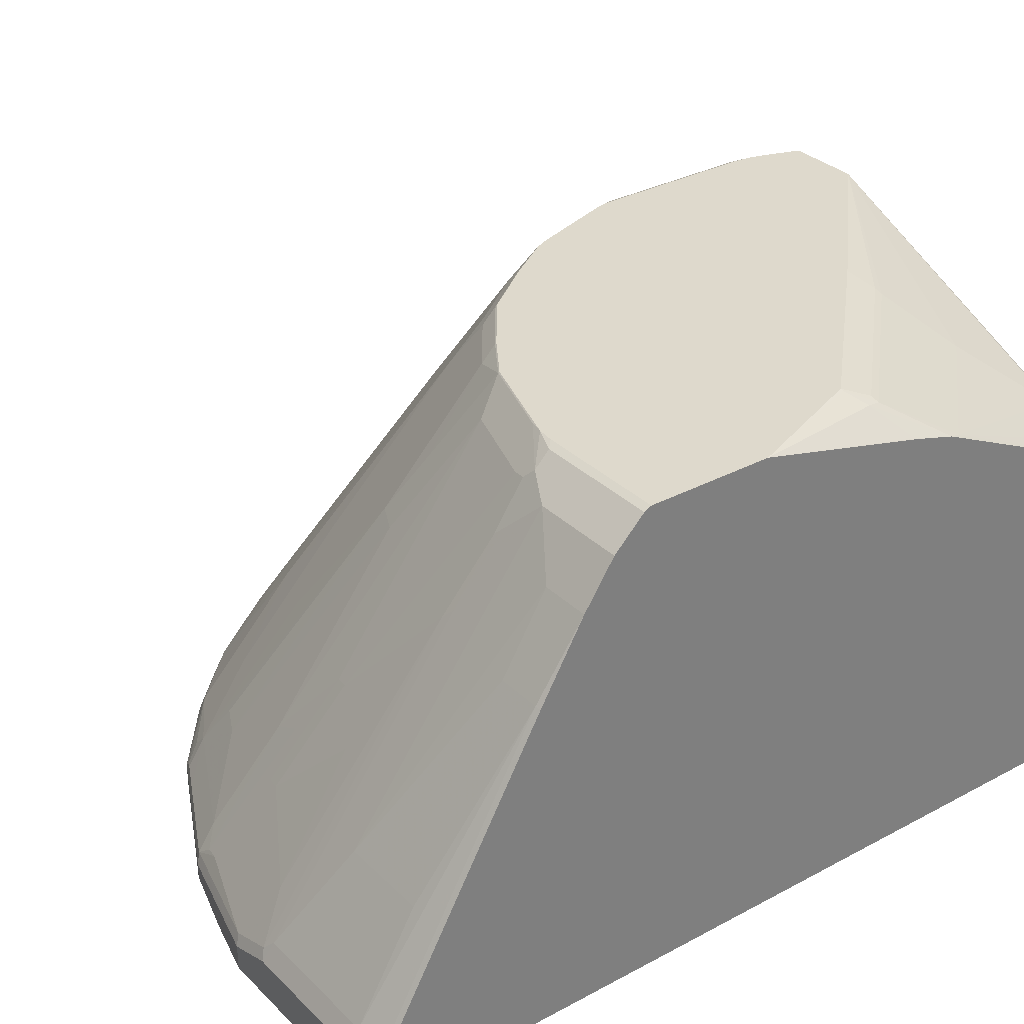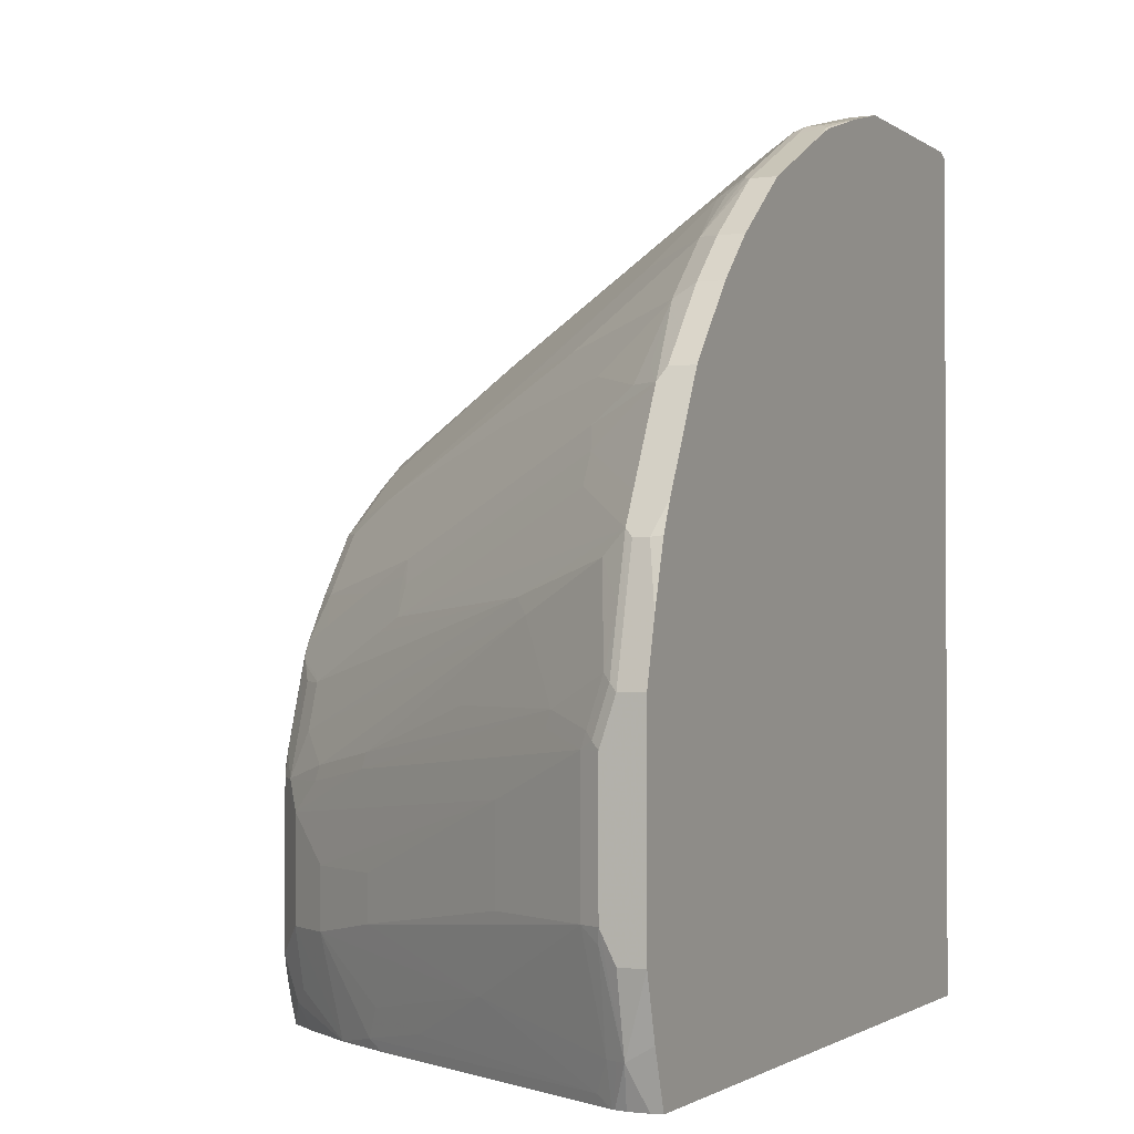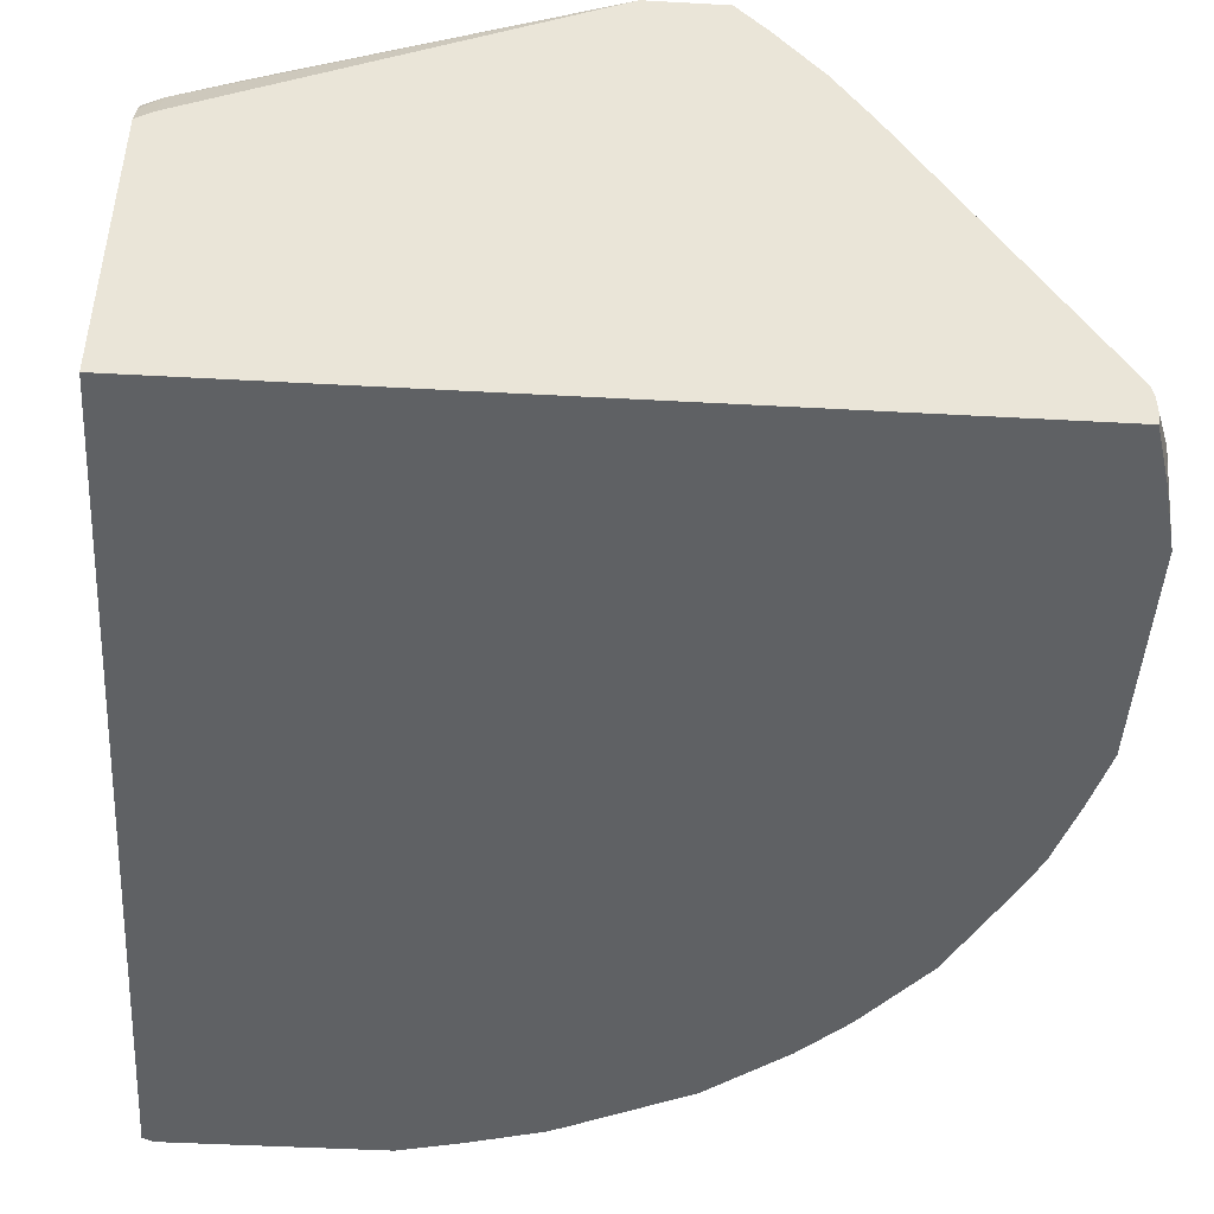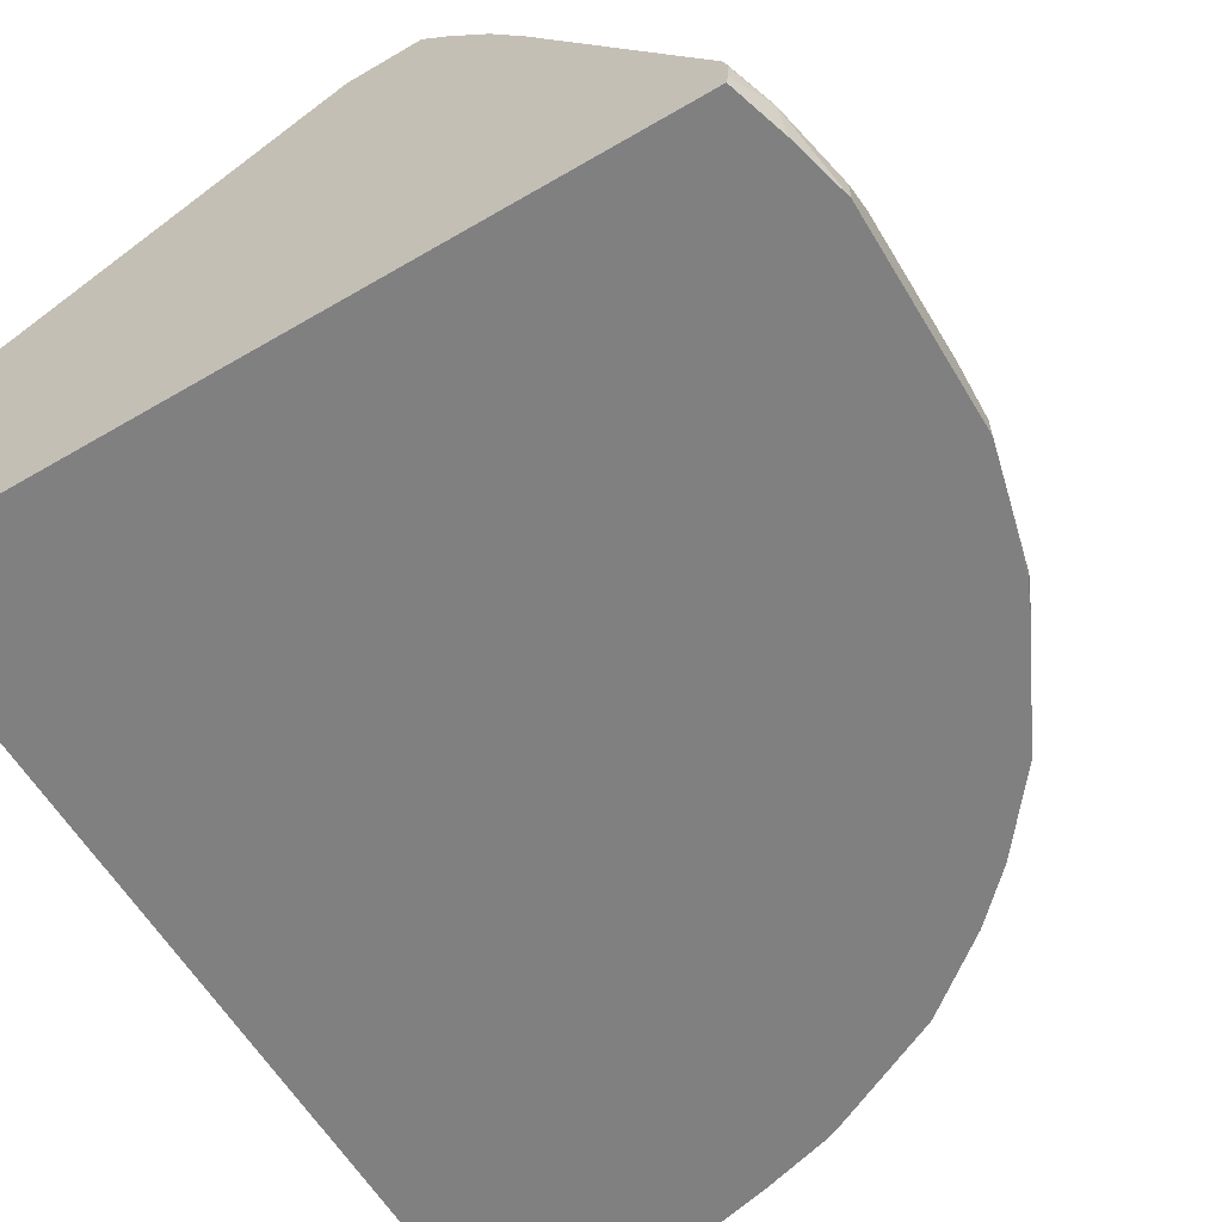
<metadata>
{"format":"obj","ext":"obj","renderer":"f3d","projection":"perspective","resolution":1024,"background":"white","views":[{"elev":31.9,"azim":53.1,"up":"+Y"},{"elev":-1.5,"azim":-64.4,"up":"+Z"},{"elev":-46.3,"azim":176.4,"up":"+Y"},{"elev":-60.0,"azim":-149.1,"up":"+Y"}]}
</metadata>
<code>
v 0.1574 0.07624 0.6601
v 0.1461 0.08122 0.6657
v 0.1574 0.05355 0.6601
v 0.1574 0.09248 0.656
v 0.138 0.1055 0.6576
v 0.1137 0.09746 0.6657
v 0.1461 0.0535 0.6657
v 0.1574 0.1017 0.6537
v 0.1569 0.0535 0.6602
v 0.1574 0.0535 0.6578
v 0.1515 0.1353 0.6386
v 0.1191 0.1191 0.6548
v -0.0325 0.09746 0.6657
v -0.08125 0.0535 0.6657
v 0.1574 0.1342 0.6374
v 0.1574 0.0535 -0.2705
v 0.1353 0.2003 0.6062
v 0.1574 0.2803 0.5563
v 0.1515 0.2815 0.5574
v -0.02711 0.1191 0.6548
v 0.1515 0.4276 0.4762
v 0.1191 0.2328 0.59
v -0.0379 0.1083 0.6602
v -0.08125 0.08122 0.6657
v -0.2111 0.06498 0.6332
v -0.1462 0.0535 0.6494
v -0.6311 0.0535 -0.2705
v 0.1574 0.3758 -0.2705
v 0.1574 0.4264 0.4751
v 0.02164 0.2328 0.59
v -0.01083 0.2815 0.5574
v 0.1028 0.4276 0.4762
v 0.1574 0.5088 0.4276
v -0.05418 0.157 0.6278
v -0.08665 0.09206 0.6602
v -0.02171 0.2706 0.5628
v -0.2165 0.09206 0.6278
v -0.2111 0.08122 0.6332
v -0.2193 0.05688 0.6292
v -0.2226 0.0535 0.6267
v -0.6332 0.06498 -0.2705
v -0.6495 0.0535 -0.211
v 0.1399 0.3881 -0.2705
v 0.1574 0.401 -0.2616
v 0.1028 0.5088 0.4276
v 0.05411 0.5575 0.3951
v 0.005366 0.4438 0.46
v 0.1574 0.5575 0.3951
v -0.1678 0.1408 0.6116
v -0.1841 0.1083 0.6278
v -0.005431 0.433 0.4654
v -0.05418 0.2869 0.5466
v -0.1353 0.2057 0.5791
v -0.2233 0.08931 0.6251
v -0.199 0.1055 0.6251
v -0.2152 0.1218 0.6088
v -0.249 0.09206 0.6116
v -0.2328 0.08122 0.6224
v -0.2436 0.0535 0.617
v -0.2404 0.0535 0.6186
v -0.2977 0.08122 0.59
v -0.3486 0.0535 0.5645
v -0.2977 0.0535 0.59
v -0.6332 0.08677 -0.2705
v -0.6495 0.08122 -0.2273
v -0.6657 0.0535 -0.1461
v -0.2528 0.5939 -0.2705
v 0.138 0.4303 -0.2557
v 0.1574 0.4059 -0.2598
v 0.02164 0.525 0.4113
v 0.02164 0.59 0.3626
v 0.02164 0.5737 0.3788
v 0.01076 0.5142 0.4167
v 0.1574 0.59 0.3626
v -0.1028 0.3194 0.5142
v -0.1502 0.203 0.5764
v -0.3139 0.09206 0.5791
v -0.1502 0.2517 0.544
v -0.1827 0.2355 0.544
v -0.2314 0.203 0.544
v -0.28 0.1705 0.544
v -0.2476 0.1218 0.5926
v -0.345 0.1218 0.544
v -0.3193 0.08122 0.5791
v -0.3594 0.0535 0.5591
v -0.6305 0.09878 -0.2705
v -0.6657 0.08122 -0.1461
v -0.6657 0.09746 -0.1136
v -0.6616 0.09947 -0.1298
v -0.6441 0.09206 -0.2273
v -0.6657 0.0535 0.08123
v 0.08924 0.4628 -0.2476
v 0.07305 0.4628 -0.2557
v -0.3339 0.5939 -0.2705
v -0.07553 0.5939 -0.1009
v -0.04878 0.5804 -0.1156
v -0.04064 0.5764 -0.1176
v 0.0243 0.5277 -0.1664
v 0.1542 0.4303 -0.2476
v 0.1574 0.4184 -0.2541
v 0.01375 0.5939 0.3548
v -0.004384 0.5939 0.3531
v -0.02034 0.5927 0.3491
v -0.004062 0.5602 0.3816
v 0.01076 0.5629 0.3842
v 0.1574 0.5939 0.3548
v -0.1178 0.3167 0.5114
v -0.3463 0.09206 0.5628
v -0.3531 0.08931 0.5602
v -0.199 0.3167 0.479
v -0.1016 0.5602 0.3491
v -0.1665 0.4303 0.414
v -0.3125 0.1705 0.5276
v -0.199 0.4303 0.3978
v -0.3613 0.1055 0.544
v -0.2963 0.2842 0.4465
v -0.3613 0.1867 0.479
v -0.4262 0.1055 0.4952
v -0.3626 0.08122 0.5574
v -0.3626 0.0535 0.5574
v -0.6287 0.1025 -0.2705
v -0.6387 0.1029 -0.2273
v -0.6657 0.09746 0.03256
v -0.6549 0.1191 -0.1136
v -0.6495 0.0535 0.1462
v -0.6657 0.08122 0.08123
v 0.138 0.4465 -0.2314
v 0.04058 0.5277 -0.1502
v 0.138 0.5277 -0.05276
v 0.1542 0.5277 -0.03645
v -0.3608 0.5611 -0.2705
v -0.3626 0.5737 -0.2436
v -0.3434 0.5939 -0.2436
v -0.0325 0.5804 -0.09941
v 0.1031 0.5939 0.07775
v 0.08119 0.5804 0.01423
v -0.02437 0.5764 -0.1014
v 0.1574 0.4287 -0.2452
v 0.1574 0.4344 -0.2343
v -0.1019 0.5939 0.3206
v -0.1178 0.5927 0.3166
v 0.1574 0.5939 0.2185
v -0.3572 0.09746 0.552
v -0.1502 0.5277 0.3491
v -0.1665 0.4952 0.3653
v -0.1665 0.5764 0.3004
v -0.2638 0.5277 0.2679
v -0.3288 0.3328 0.3816
v -0.3937 0.2517 0.3978
v -0.4425 0.1055 0.479
v -0.4438 0.08122 0.4925
v -0.4438 0.0535 0.4925
v -0.4501 0.4272 -0.2705
v -0.6224 0.1191 -0.2598
v -0.4993 0.343 -0.2598
v -0.5575 0.2652 -0.1948
v -0.6616 0.08931 0.08938
v -0.6616 0.1055 0.04063
v -0.6549 0.1191 0.03256
v -0.5899 0.2328 -0.1136
v -0.4762 0.4276 -0.1461
v -0.6495 0.08122 0.1462
v -0.6304 0.0535 0.2125
v -0.6332 0.06498 0.211
v -0.6454 0.08931 0.1543
v 0.1055 0.5764 0.02844
v 0.1217 0.5764 0.04466
v 0.1574 0.5318 -0.02316
v -0.3645 0.5565 -0.2705
v -0.3458 0.5939 -0.2363
v -0.4113 0.4925 -0.2705
v -0.3788 0.5575 -0.2273
v -0.3951 0.5575 -0.1624
v -0.3626 0.59 -0.1948
v 0.1055 0.5927 0.0772
v 0.1137 0.5804 0.04677
v 0.09738 0.5804 0.03046
v -0.1172 0.5939 0.3154
v -0.1665 0.5927 0.2841
v 0.1574 0.5461 0.02642
v 0.1569 0.5466 0.02707
v 0.1245 0.5791 0.0596
v -0.2314 0.5764 0.2516
v -0.2314 0.5927 0.2354
v -0.2476 0.5764 0.2354
v -0.2963 0.5764 0.1706
v -0.4749 0.1867 0.3653
v -0.3774 0.3328 0.3328
v -0.4911 0.1055 0.4302
v -0.4749 0.1055 0.4465
v -0.4925 0.08122 0.4438
v -0.4925 0.0535 0.4438
v -0.4478 0.4311 -0.2705
v -0.4438 0.4438 -0.2598
v -0.4925 0.3626 -0.2436
v -0.4276 0.5088 -0.1624
v -0.46 0.4276 -0.2273
v -0.6556 0.09746 0.09745
v -0.6556 0.1137 0.04879
v -0.6224 0.1678 0.04879
v -0.5575 0.2815 0.01625
v -0.5899 0.2328 -0.01619
v -0.4762 0.4276 -0.09739
v -0.6332 0.08122 0.211
v -0.6292 0.08931 0.2192
v -0.617 0.0535 0.2435
v -0.6278 0.06498 0.2219
v -0.6231 0.1137 0.1949
v -0.3502 0.5939 -0.2215
v -0.3951 0.5575 -0.04863
v -0.3548 0.5939 -0.1948
v -0.3529 0.5939 -0.211
v -0.3626 0.59 -0.01619
v -0.1659 0.5939 0.2829
v -0.2308 0.5939 0.2342
v -0.2795 0.5939 0.1693
v -0.28 0.5927 0.1706
v -0.3125 0.5927 0.1218
v -0.3288 0.5602 0.138
v -0.3613 0.4952 0.1706
v -0.3937 0.4303 0.2029
v -0.4425 0.2842 0.3004
v -0.5399 0.1218 0.3491
v -0.5399 0.1055 0.3653
v -0.5642 0.08931 0.3491
v -0.5575 0.08122 0.3626
v -0.5575 0.0535 0.3626
v -0.4276 0.5088 -0.09739
v -0.6231 0.1624 0.06501
v -0.46 0.4438 2.961e-05
v -0.6278 0.08122 0.2219
v -0.613 0.08931 0.2516
v -0.5581 0.1624 0.2598
v -0.4282 0.4221 0.1462
v -0.5581 0.2274 0.1624
v -0.6062 0.0535 0.2652
v -0.5744 0.2111 0.1462
v -0.4113 0.525 -0.01619
v -0.3788 0.5737 -0.01619
v -0.3548 0.5939 -0.004461
v -0.3531 0.5927 0.008186
v -0.3513 0.5939 0.009378
v -0.3119 0.5939 0.1206
v -0.3206 0.5927 0.1056
v -0.3369 0.5602 0.1218
v -0.41 0.4303 0.1706
v -0.4019 0.4303 0.1868
v -0.5236 0.1705 0.3166
v -0.412 0.4221 0.1786
v -0.5419 0.1624 0.2922
v -0.5805 0.08931 0.3166
v -0.5737 0.08122 0.3301
v -0.5667 0.0535 0.3442
v -0.5419 0.2923 0.06501
v -0.4607 0.4384 0.01625
v -0.412 0.5196 2.961e-05
v -0.6062 0.08122 0.2652
v -0.412 0.4546 0.13
v -0.3795 0.5196 0.09745
v -0.3633 0.552 0.08123
v -0.3795 0.552 0.03256
v -0.5737 0.0535 0.3301
v -0.3626 0.5737 0.03256
v -0.3369 0.5927 0.05685
v -0.3189 0.5939 0.1068
v -0.3463 0.5737 0.08123
v -0.3308 0.5845 0.09745
v -0.3531 0.5602 0.08938
v -0.3694 0.5277 0.1056
f 149 188 187
f 147 149 148
f 147 186 187
f 147 187 188
f 147 188 149
f 149 187 189
f 135 142 175
f 149 190 150
f 150 190 151
f 151 190 191
f 147 185 186
f 151 191 192
f 149 189 190
f 147 183 184
f 136 167 166
f 146 184 183
f 146 179 184
f 144 146 145
f 142 182 175
f 142 181 182
f 142 180 181
f 141 146 144
f 141 179 146
f 141 178 179
f 140 178 141
f 136 166 137
f 136 177 167
f 151 192 152
f 146 183 147
f 153 155 194
f 167 182 168
f 154 195 155
f 135 177 136
f 168 181 180
f 168 182 181
f 167 175 182
f 167 177 176
f 165 208 198
f 165 205 208
f 164 205 204
f 164 207 205
f 164 206 207
f 163 206 164
f 162 205 165
f 162 204 205
f 161 228 196
f 153 194 193
f 161 203 228
f 160 202 203
f 159 201 202
f 159 200 201
f 159 229 200
f 159 199 229
f 158 199 159
f 157 165 198
f 157 199 158
f 157 198 199
f 156 197 195
f 156 196 197
f 156 161 196
f 155 195 194
f 154 156 195
f 160 203 161
f 135 176 177
f 99 130 168
f 135 175 167
f 118 150 151
f 117 149 118
f 117 148 149
f 117 147 148
f 116 147 117
f 116 146 147
f 115 118 143
f 114 146 116
f 114 145 146
f 111 114 112
f 111 145 114
f 111 144 145
f 111 141 144
f 109 118 119
f 118 151 119
f 109 143 118
f 104 111 107
f 103 141 111
f 103 140 141
f 103 111 104
f 102 140 103
f 99 139 138
f 99 168 139
f 170 174 209
f 99 127 130
f 99 138 100
f 97 128 98
f 97 137 128
f 96 137 97
f 96 134 137
f 109 115 143
f 135 167 176
f 118 149 150
f 119 152 120
f 134 136 137
f 132 174 170
f 132 173 174
f 132 172 173
f 132 171 172
f 132 169 171
f 132 170 133
f 131 169 132
f 130 167 168
f 129 167 130
f 129 166 167
f 128 166 129
f 128 137 166
f 126 165 157
f 119 151 152
f 126 162 165
f 125 164 204
f 125 163 164
f 124 202 160
f 124 159 202
f 124 161 156
f 124 160 161
f 123 158 159
f 123 157 158
f 123 126 157
f 122 156 154
f 122 124 156
f 121 155 153
f 121 154 155
f 121 122 154
f 125 204 162
f 171 193 194
f 213 239 241
f 171 196 173
f 235 260 261
f 235 259 260
f 235 258 259
f 234 258 235
f 234 246 258
f 234 249 246
f 233 249 234
f 233 250 249
f 232 251 250
f 232 252 251
f 232 257 252
f 230 256 238
f 230 255 256
f 229 237 254
f 229 255 230
f 229 254 255
f 226 253 227
f 225 253 226
f 225 252 253
f 225 251 252
f 225 250 251
f 225 248 250
f 223 248 225
f 223 225 224
f 221 249 248
f 221 247 249
f 221 223 222
f 221 248 223
f 220 247 221
f 235 261 237
f 236 262 252
f 236 252 257
f 237 261 256
f 95 136 134
f 260 263 261
f 260 266 263
f 260 267 266
f 259 268 260
f 259 269 268
f 258 269 259
f 252 262 253
f 248 249 250
f 246 269 258
f 246 249 247
f 245 269 246
f 244 269 245
f 244 268 269
f 220 246 247
f 244 260 268
f 244 266 267
f 244 263 266
f 244 264 263
f 244 265 264
f 243 265 244
f 242 264 265
f 241 264 242
f 241 263 264
f 239 263 241
f 239 261 263
f 239 256 261
f 238 256 239
f 237 255 254
f 237 256 255
f 244 267 260
f 171 194 196
f 220 245 246
f 218 245 219
f 191 225 226
f 189 191 190
f 189 225 191
f 189 224 225
f 189 223 224
f 187 223 189
f 187 222 223
f 186 222 187
f 186 221 222
f 186 220 221
f 186 219 220
f 186 218 219
f 186 217 218
f 184 186 185
f 184 217 186
f 184 216 217
f 184 215 216
f 179 215 184
f 179 214 215
f 178 214 179
f 174 240 211
f 174 213 240
f 174 212 209
f 174 211 212
f 173 213 174
f 173 210 213
f 173 228 210
f 173 196 228
f 171 173 172
f 191 226 227
f 191 227 192
f 194 195 197
f 194 197 196
f 218 244 245
f 218 243 244
f 217 243 218
f 216 243 217
f 213 242 240
f 213 241 242
f 210 239 213
f 210 238 239
f 210 230 238
f 208 237 229
f 208 235 237
f 206 231 207
f 206 257 231
f 206 236 257
f 219 245 220
f 205 235 208
f 205 233 234
f 205 250 233
f 205 232 250
f 205 257 232
f 205 231 257
f 205 207 231
f 202 228 203
f 202 210 228
f 201 210 202
f 201 230 210
f 200 230 201
f 200 229 230
f 198 208 229
f 198 229 199
f 205 234 235
f 95 135 136
f 147 184 185
f 94 132 133
f 21 29 33
f 21 30 22
f 21 32 30
f 20 31 23
f 20 30 31
f 18 21 19
f 18 29 21
f 17 19 21
f 16 43 28
f 16 67 43
f 16 94 67
f 16 131 94
f 16 169 131
f 16 171 169
f 16 193 171
f 16 153 193
f 16 121 153
f 16 86 121
f 16 64 86
f 16 41 64
f 16 27 41
f 14 25 26
f 14 38 25
f 14 24 38
f 13 35 24
f 13 23 35
f 13 20 23
f 12 30 20
f 12 22 30
f 21 33 45
f 21 45 32
f 23 34 35
f 23 31 47
f 38 54 58
f 37 57 54
f 37 82 57
f 37 56 82
f 37 55 56
f 37 50 55
f 37 54 38
f 36 47 51
f 35 50 37
f 34 53 49
f 34 52 53
f 34 51 52
f 34 36 51
f 34 50 35
f 12 21 22
f 34 49 50
f 33 48 46
f 31 46 47
f 30 46 31
f 30 45 46
f 30 32 45
f 28 43 44
f 27 42 41
f 26 39 40
f 25 39 26
f 25 38 39
f 24 37 38
f 24 35 37
f 23 36 34
f 23 47 36
f 33 46 45
f 38 58 39
f 12 17 21
f 11 18 19
f 2 4 8
f 2 14 7
f 2 24 14
f 2 13 24
f 2 6 13
f 2 5 6
f 1 4 2
f 1 8 4
f 1 15 8
f 1 18 15
f 1 29 18
f 1 33 29
f 1 48 33
f 1 74 48
f 1 106 74
f 1 142 106
f 1 180 142
f 1 168 180
f 1 139 168
f 1 138 139
f 1 100 138
f 1 69 100
f 1 44 69
f 1 28 44
f 1 16 28
f 1 10 16
f 1 3 10
f 1 7 3
f 1 2 7
f 2 8 5
f 3 9 10
f 3 7 9
f 5 8 11
f 11 15 18
f 11 17 12
f 8 15 11
f 7 10 9
f 7 16 10
f 7 27 16
f 7 42 27
f 7 66 42
f 7 91 66
f 7 125 91
f 7 163 125
f 7 236 206
f 7 262 236
f 7 253 262
f 11 19 17
f 7 227 253
f 7 152 192
f 7 120 152
f 7 85 120
f 7 62 85
f 7 63 62
f 7 59 63
f 7 60 59
f 7 40 60
f 7 26 40
f 7 14 26
f 6 20 13
f 6 12 20
f 5 12 6
f 5 11 12
f 7 192 227
f 39 59 60
f 7 206 163
f 39 58 61
f 79 110 80
f 78 107 79
f 77 109 84
f 77 108 109
f 77 83 108
f 76 107 78
f 75 104 107
f 75 105 104
f 73 105 75
f 72 104 105
f 72 103 104
f 72 102 103
f 71 102 72
f 71 101 102
f 71 106 101
f 71 74 106
f 70 105 73
f 70 72 105
f 68 100 69
f 68 99 100
f 68 92 99
f 68 93 92
f 67 98 92
f 67 97 98
f 67 96 97
f 67 95 96
f 67 135 95
f 67 142 135
f 67 106 142
f 79 107 111
f 79 111 112
f 79 112 110
f 80 110 81
f 39 60 40
f 94 131 132
f 92 130 127
f 92 129 130
f 92 128 129
f 92 98 128
f 92 127 99
f 91 162 126
f 91 125 162
f 89 122 90
f 89 124 122
f 88 124 89
f 88 159 124
f 88 123 159
f 67 101 106
f 86 122 121
f 85 119 120
f 84 119 85
f 84 109 119
f 83 118 115
f 83 117 118
f 83 116 117
f 83 114 116
f 83 113 114
f 83 109 108
f 83 115 109
f 81 114 113
f 81 110 112
f 81 83 82
f 81 113 83
f 86 90 122
f 67 102 101
f 81 112 114
f 67 178 140
f 55 79 56
f 55 78 79
f 55 76 78
f 54 61 58
f 54 77 61
f 54 57 77
f 53 107 76
f 53 75 107
f 53 76 55
f 51 73 75
f 51 53 52
f 51 75 53
f 49 53 55
f 49 55 50
f 56 79 80
f 47 73 51
f 46 71 72
f 46 74 71
f 46 48 74
f 46 70 47
f 44 68 69
f 43 68 44
f 43 67 68
f 42 66 65
f 41 65 64
f 41 42 65
f 39 63 59
f 39 62 63
f 67 140 102
f 39 61 62
f 46 72 70
f 56 80 81
f 47 70 73
f 57 82 83
f 67 214 178
f 67 215 214
f 56 81 82
f 67 216 215
f 67 243 216
f 67 265 243
f 67 242 265
f 67 240 242
f 67 211 240
f 67 212 211
f 67 170 209
f 67 133 170
f 67 94 133
f 67 93 68
f 67 92 93
f 67 209 212
f 66 123 88
f 61 84 85
f 66 88 87
f 61 85 62
f 64 65 86
f 65 87 88
f 65 89 90
f 65 90 86
f 65 88 89
f 65 66 87
f 66 91 126
f 57 83 77
f 95 134 96
f 66 126 123
f 61 77 84

</code>
